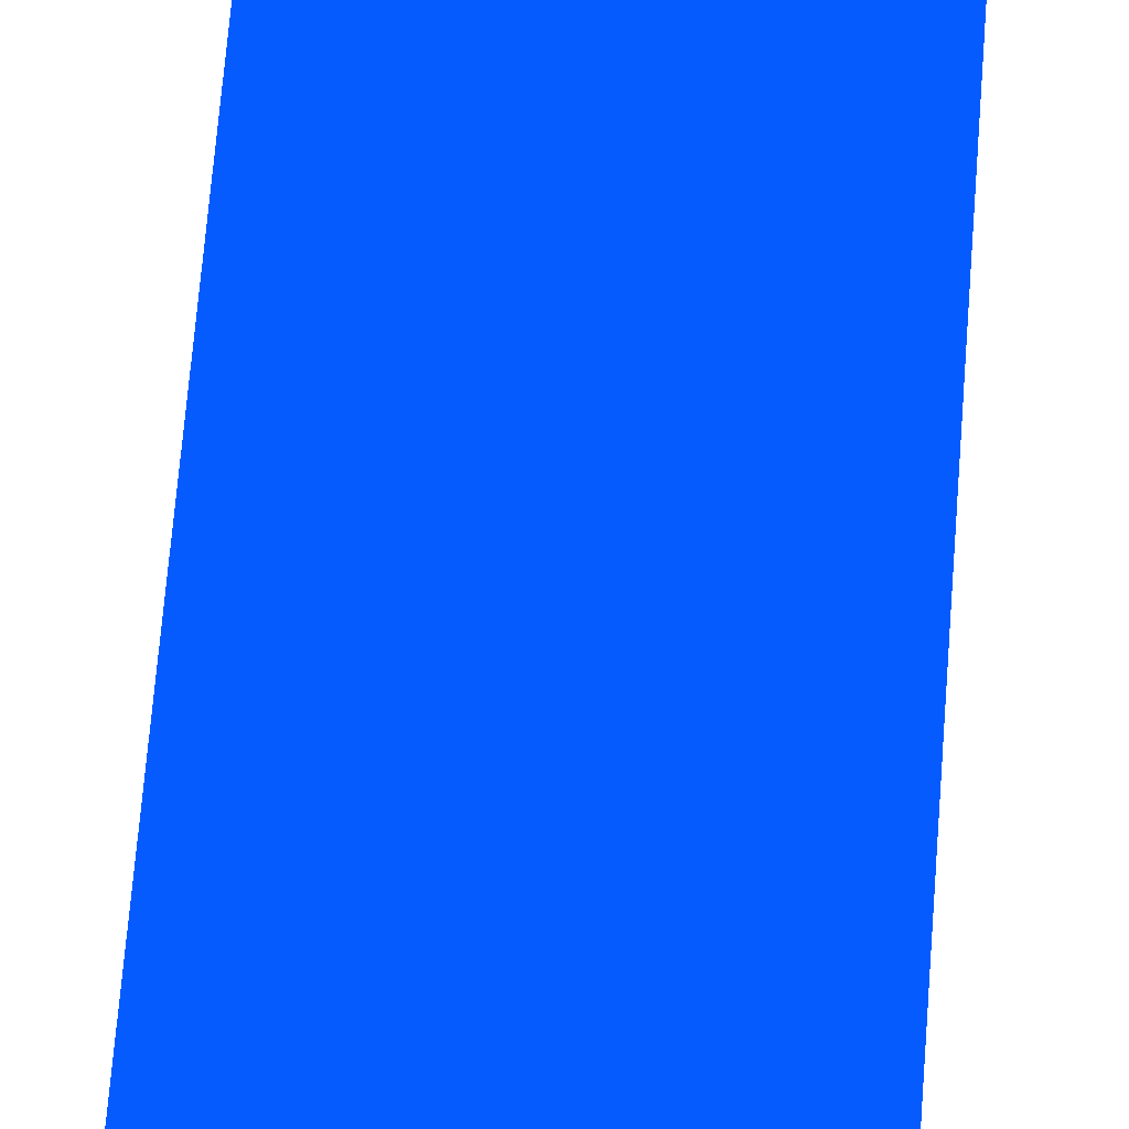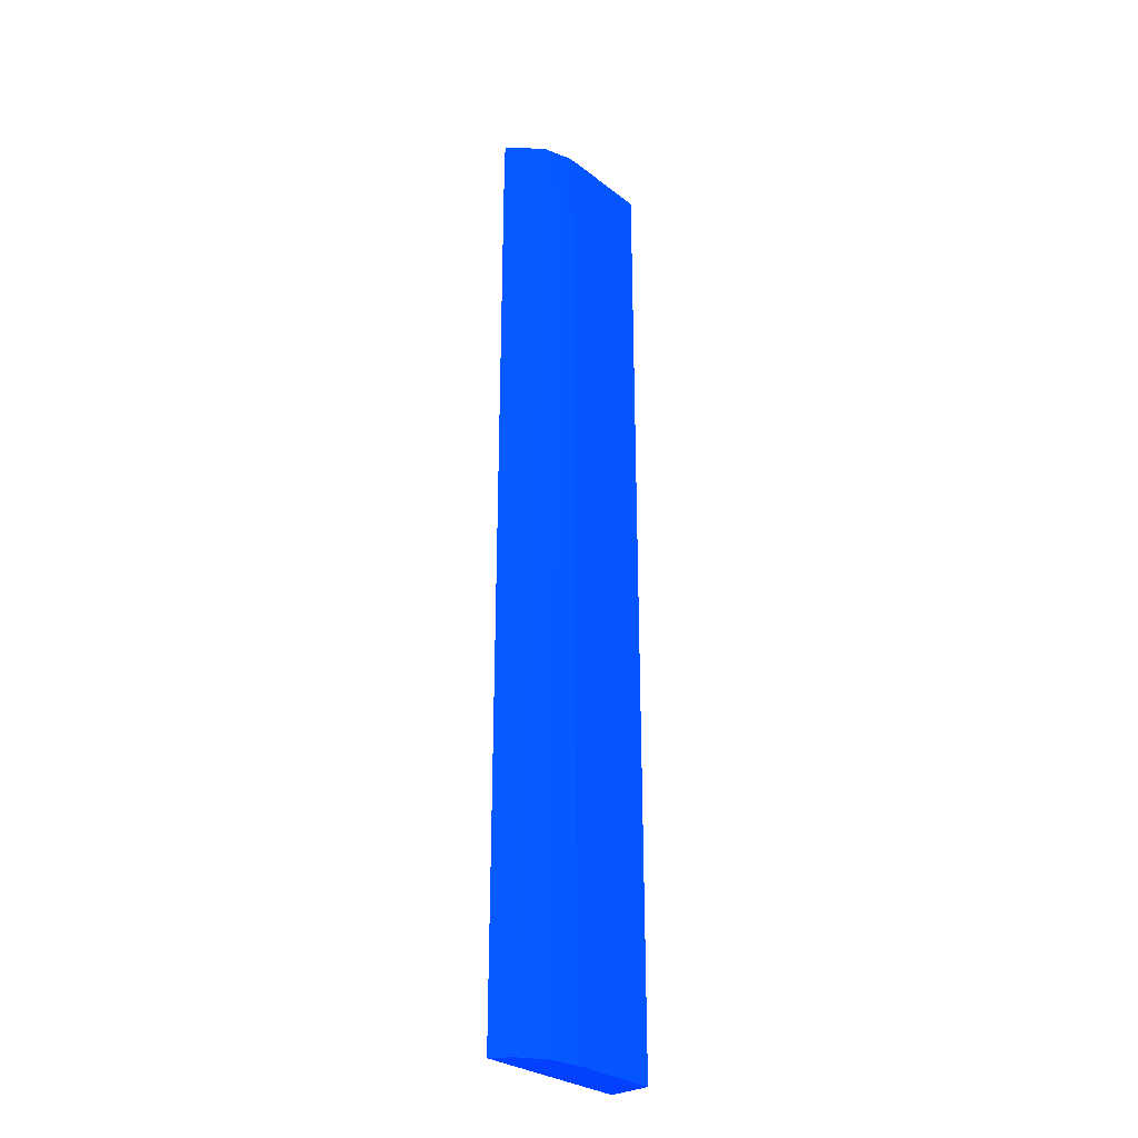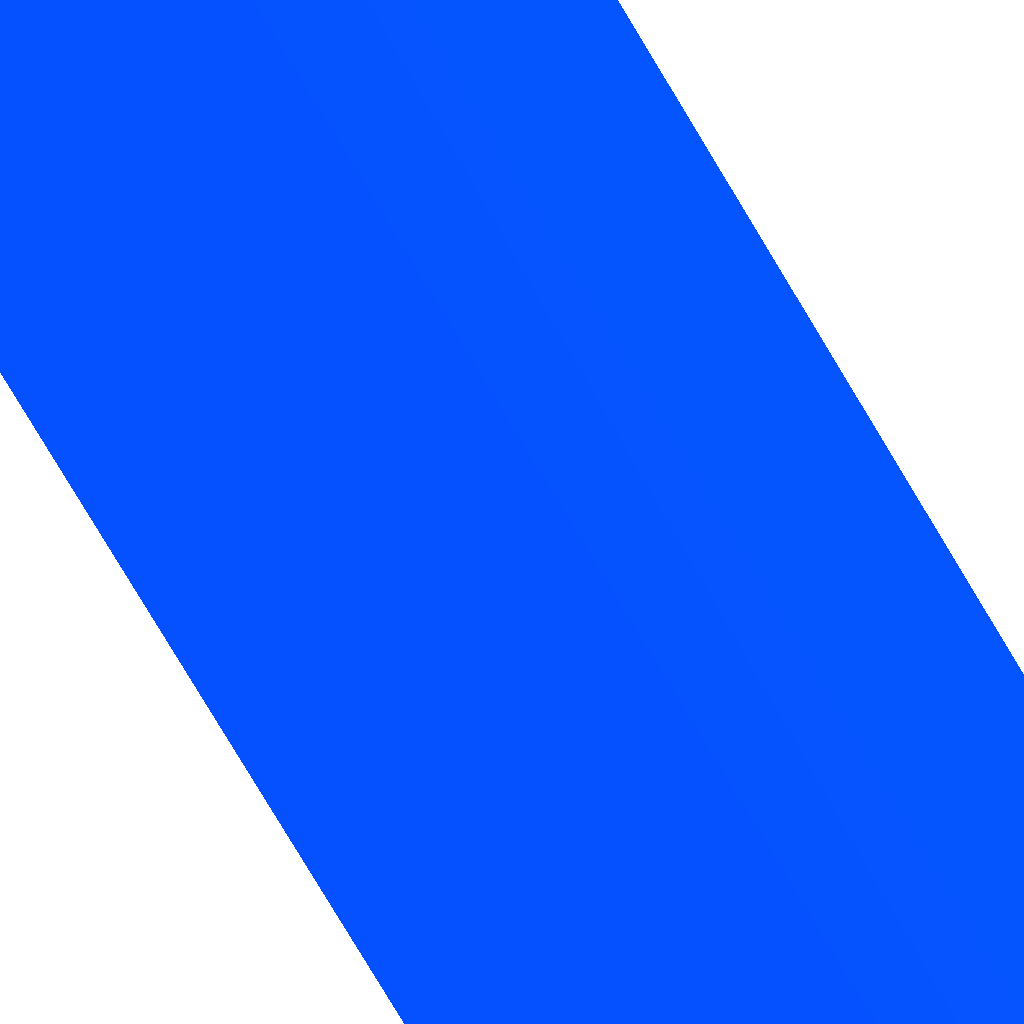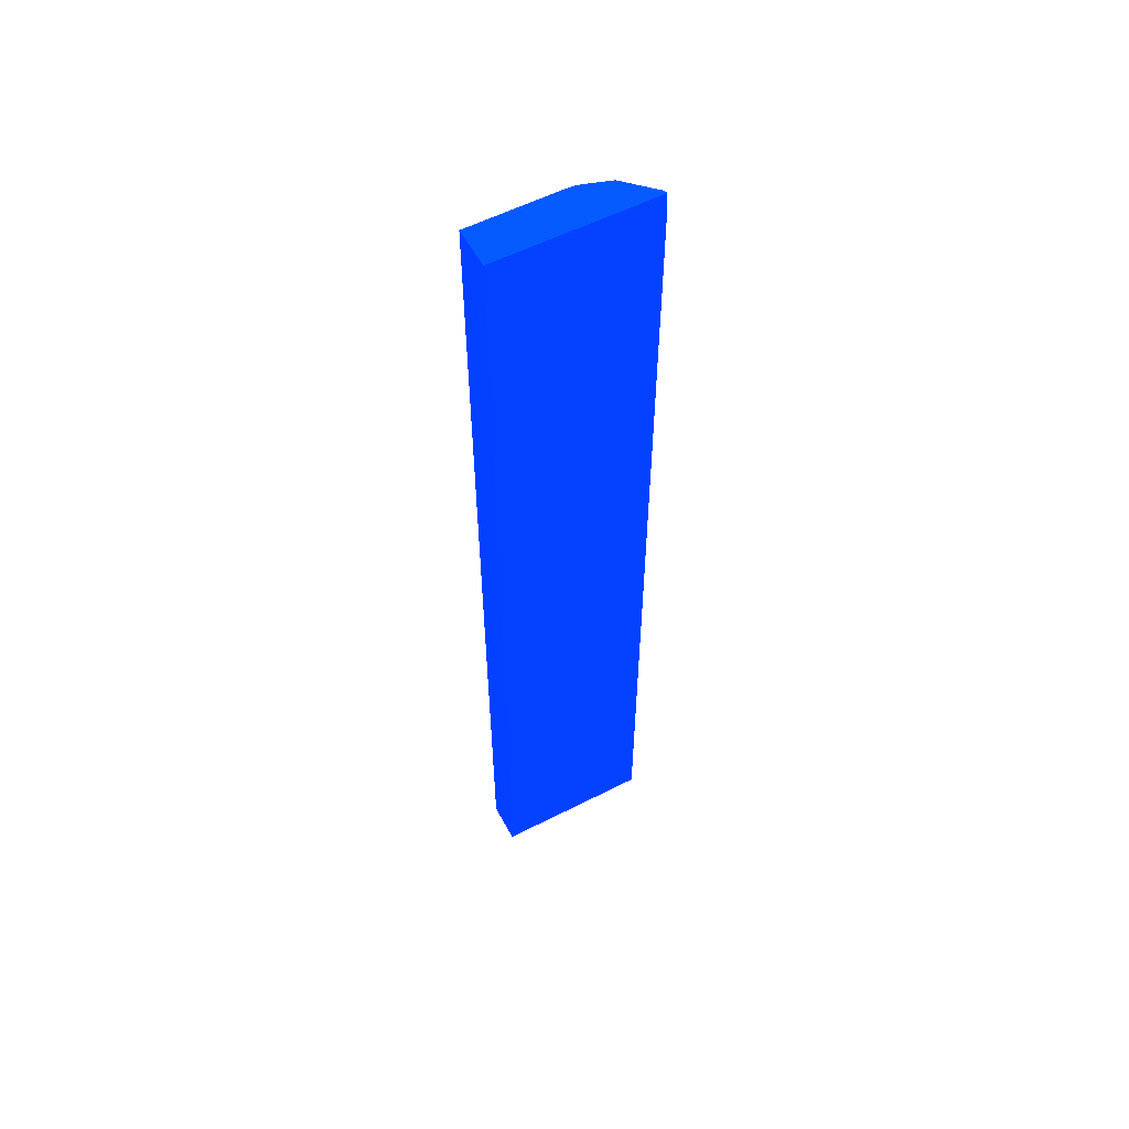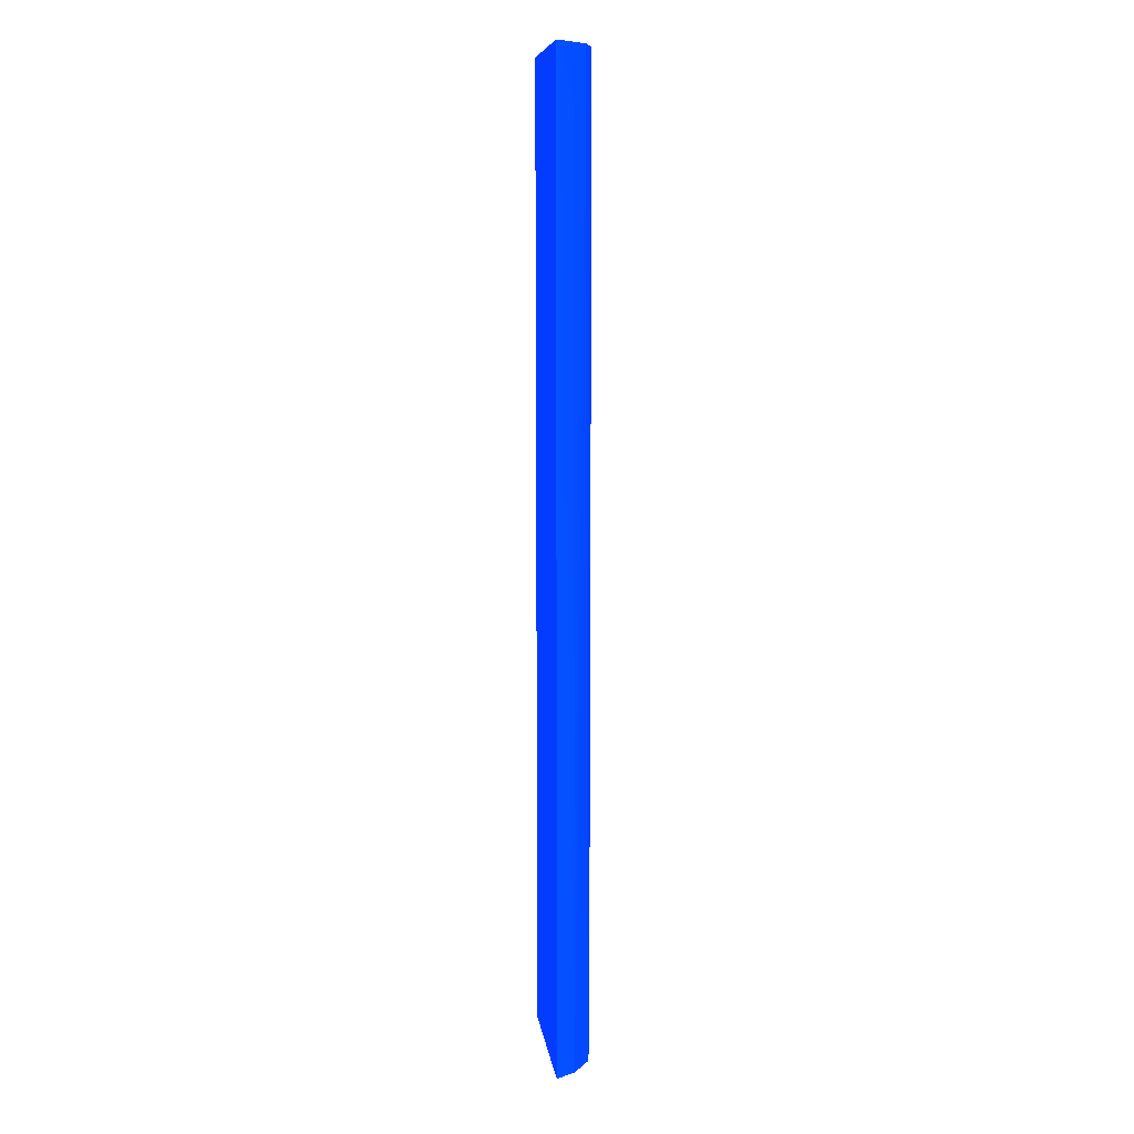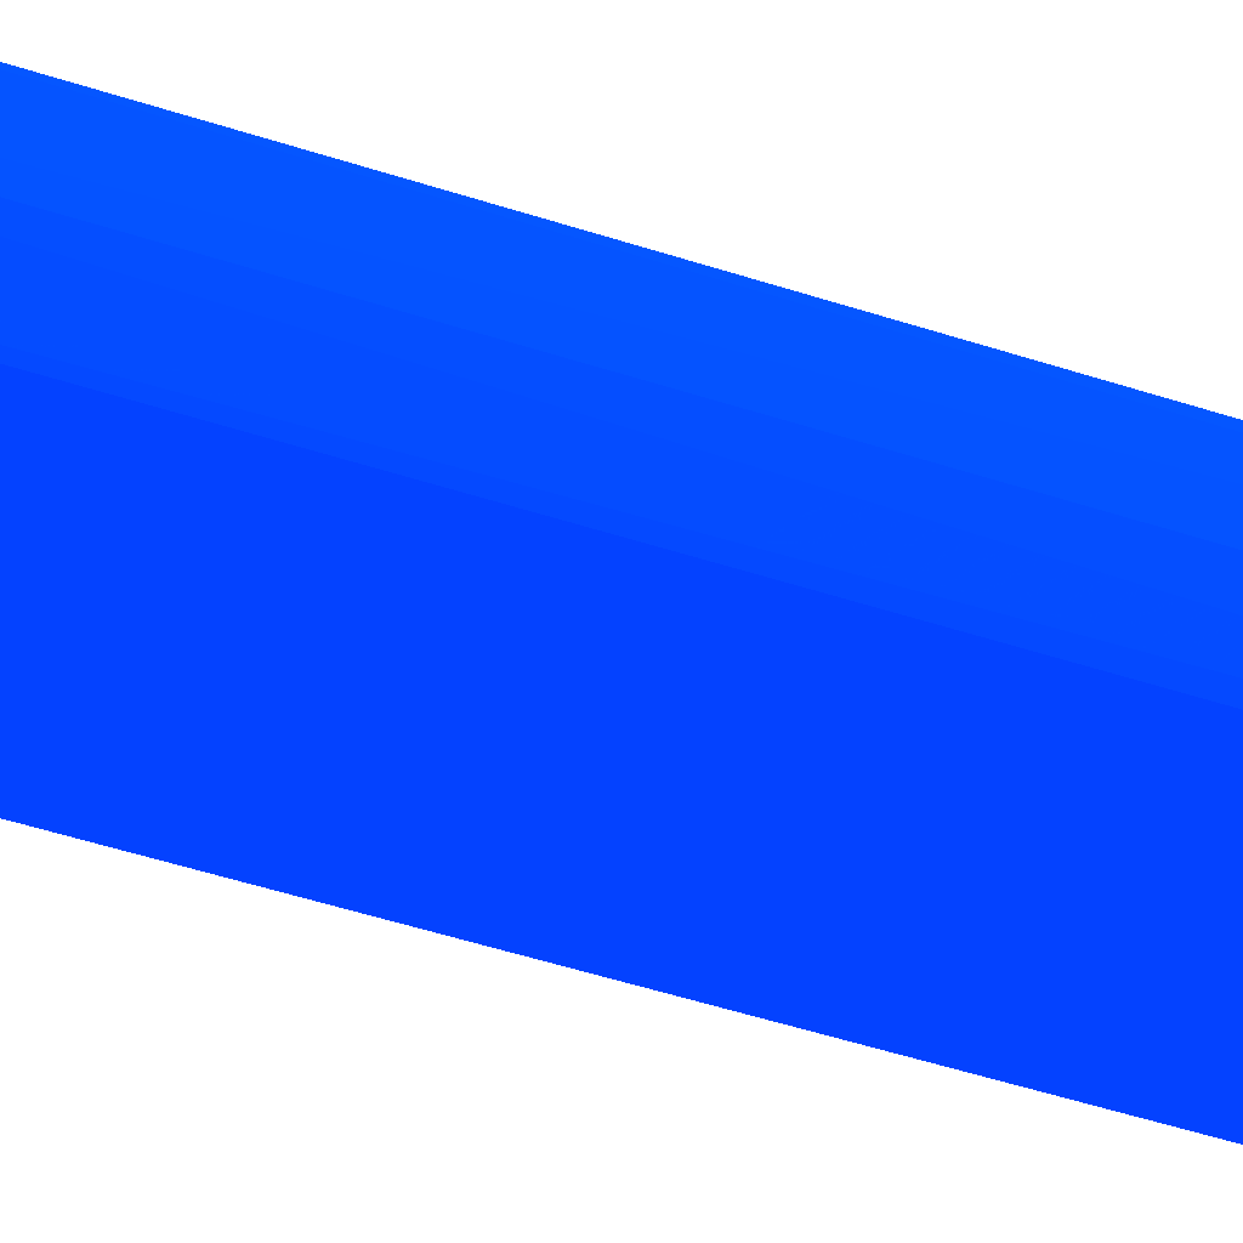
<metadata>
{"format":"obj","ext":"obj","renderer":"f3d","projection":"perspective","resolution":1024,"background":"white","views":[{"elev":58.0,"azim":4.1,"up":"+Y"},{"elev":-29.2,"azim":-48.6,"up":"+Z"},{"elev":-78.7,"azim":-149.1,"up":"+Y"},{"elev":56.3,"azim":151.7,"up":"+Z"},{"elev":8.8,"azim":-97.8,"up":"+Z"},{"elev":-37.0,"azim":-114.6,"up":"+Y"}]}
</metadata>
<code>
v -0.8105 -5.65 0 0.01176 0.1882 0.9882
v -1.9 -5.646 0 0.01176 0.1882 0.9882
v -0.8105 -6 0 0.01176 0.1882 0.9882
v -0.8105 -5.65 -0.8021 0.01176 0.1882 0.9882
v -1.9 -5.646 -0.8021 0.01176 0.1882 0.9882
v -2.171 -5.646 0 0.01176 0.1882 0.9882
v -1.6 -6 0 0.01176 0.1882 0.9882
v -0.8105 -6 -0.8021 0.01176 0.1882 0.9882
v -0.8106 -5.65 -8.345 0.01176 0.1882 0.9882
v -1.9 -5.646 -8.345 0.01176 0.1882 0.9882
v -2.177 -5.646 -0.2279 0.01176 0.1882 0.9882
v -2.162 -5.676 0 0.01176 0.1882 0.9882
v -1.674 -5.996 0 0.01176 0.1882 0.9882
v -1.6 -6 -0.8021 0.01176 0.1882 0.9882
v -0.8106 -6 -8.345 0.01176 0.1882 0.9882
v -2.169 -5.646 -8.345 0.01176 0.1882 0.9882
v -2.059 -5.81 -8.345 0.01176 0.1882 0.9882
v -2.059 -5.81 -0.8021 0.01176 0.1882 0.9882
v -2.059 -5.81 -0.5808 0.01176 0.1882 0.9882
v -1.926 -5.912 0 0.01176 0.1882 0.9882
v -1.849 -5.95 -0.5808 0.01176 0.1882 0.9882
v -1.849 -5.95 -0.8021 0.01176 0.1882 0.9882
v -1.848 -5.95 -8.345 0.01176 0.1882 0.9882
v -1.76 -5.968 -8.345 0.01176 0.1882 0.9882
v -1.6 -6 -8.345 0.01176 0.1882 0.9882
v -1.897 -5.918 -8.345 0.01176 0.1882 0.9882
f 1 2 6
f 1 6 12
f 1 12 20
f 1 20 13
f 1 13 7
f 1 7 3
f 1 3 8
f 1 8 4
f 1 4 10
f 1 10 5
f 1 5 2
f 2 5 10
f 2 10 16
f 2 16 11
f 2 11 6
f 3 7 14
f 3 14 25
f 3 25 15
f 3 15 8
f 4 8 15
f 4 15 9
f 4 9 10
f 6 11 12
f 7 13 14
f 9 15 25
f 9 25 24
f 9 24 23
f 9 23 26
f 9 26 17
f 9 17 16
f 9 16 10
f 11 16 12
f 12 16 17
f 12 17 18
f 12 18 19
f 12 19 20
f 13 20 21
f 13 21 22
f 13 22 23
f 13 23 24
f 13 24 25
f 13 25 14
f 17 26 20
f 17 20 18
f 18 20 19
f 20 26 23
f 20 23 22
f 20 22 21

</code>
